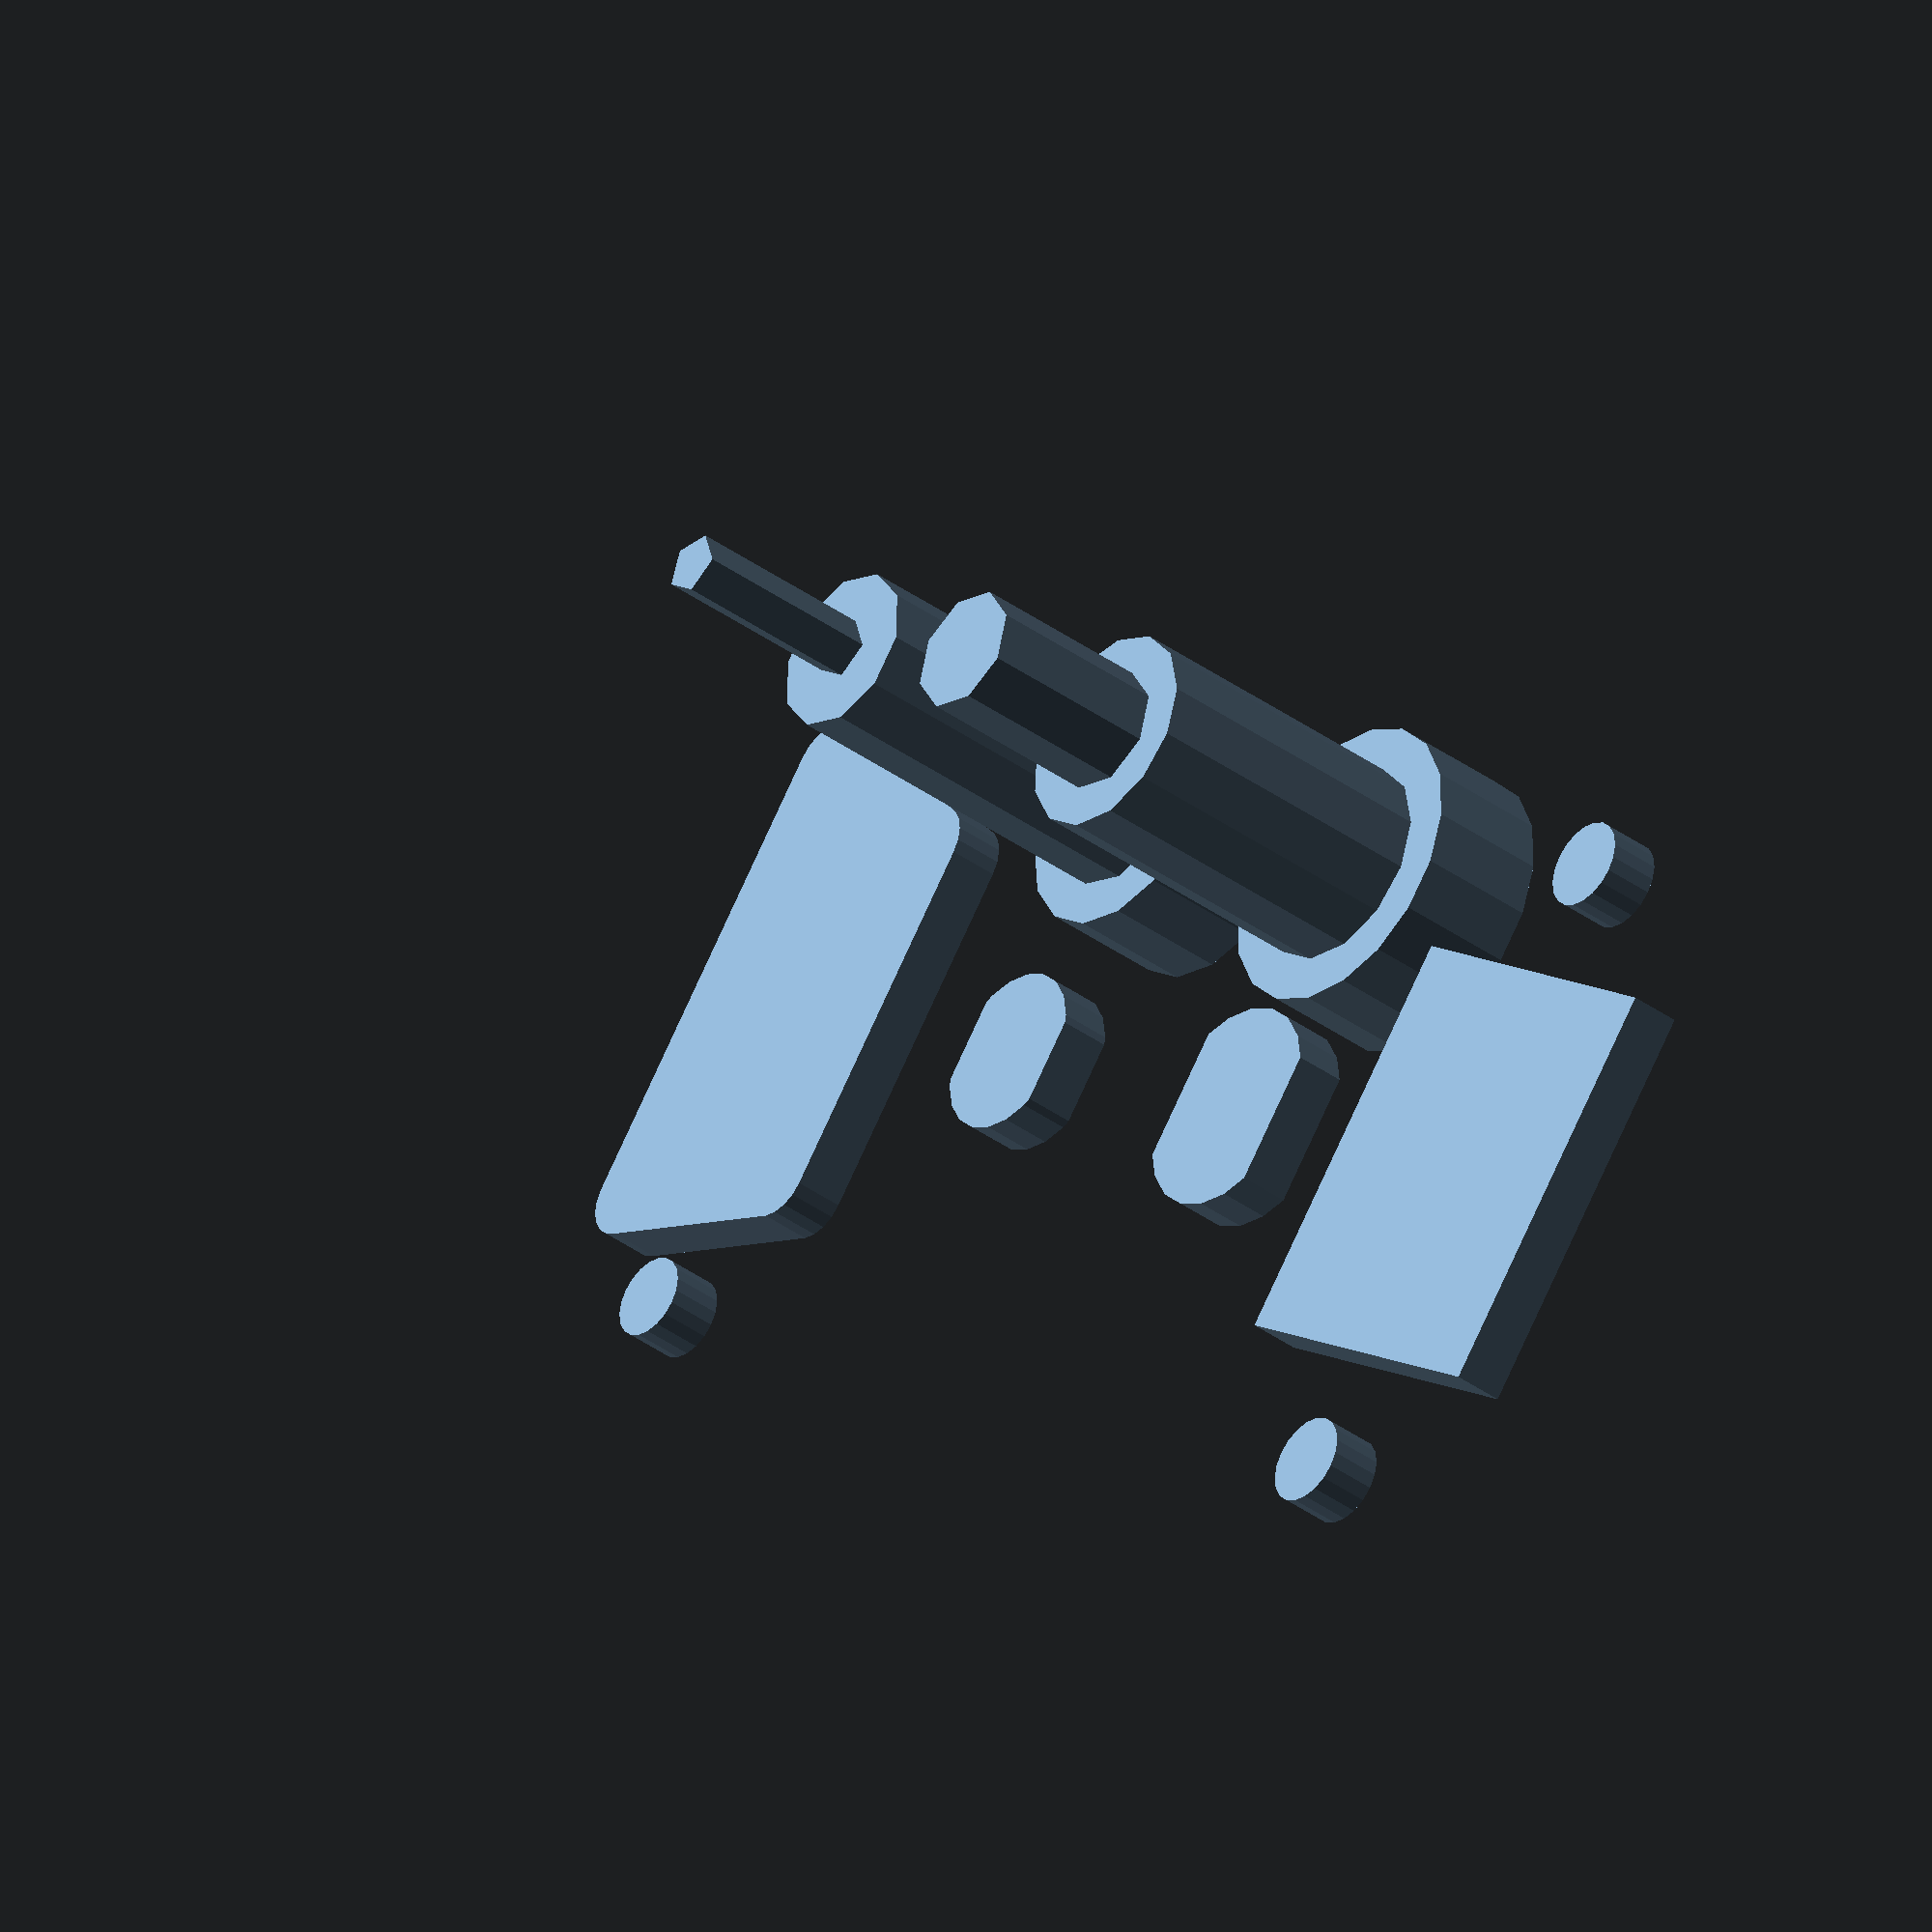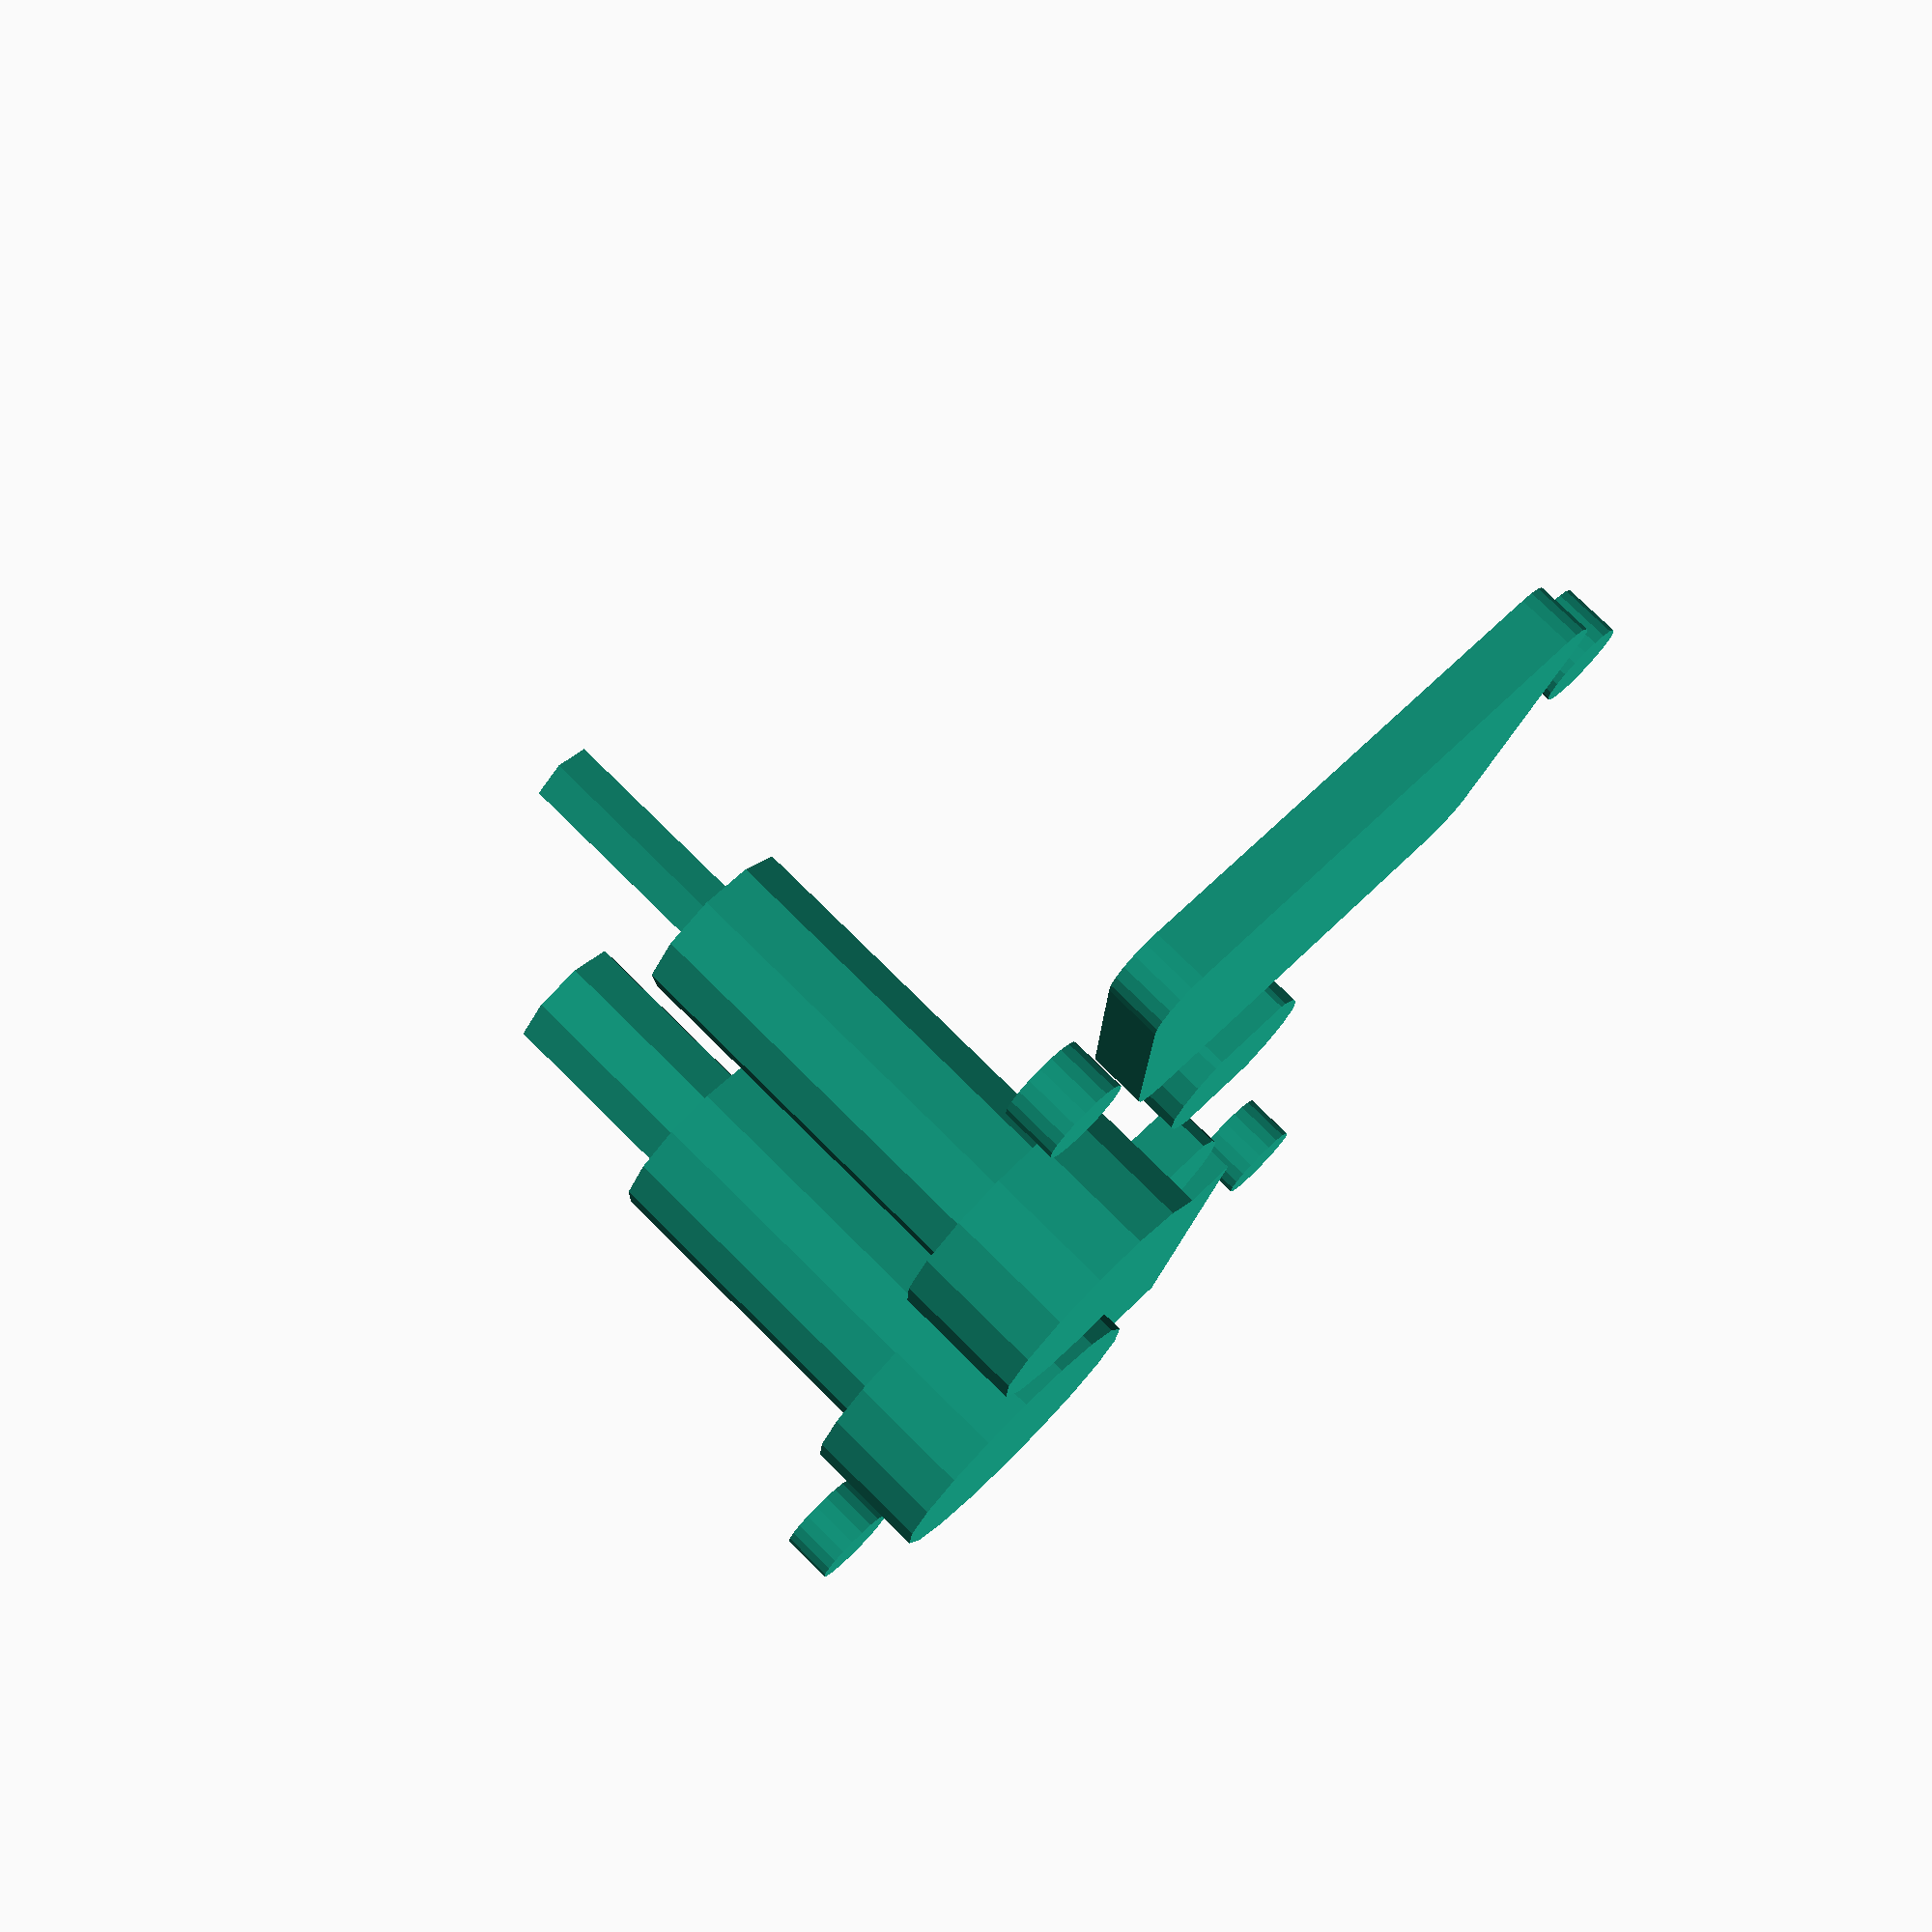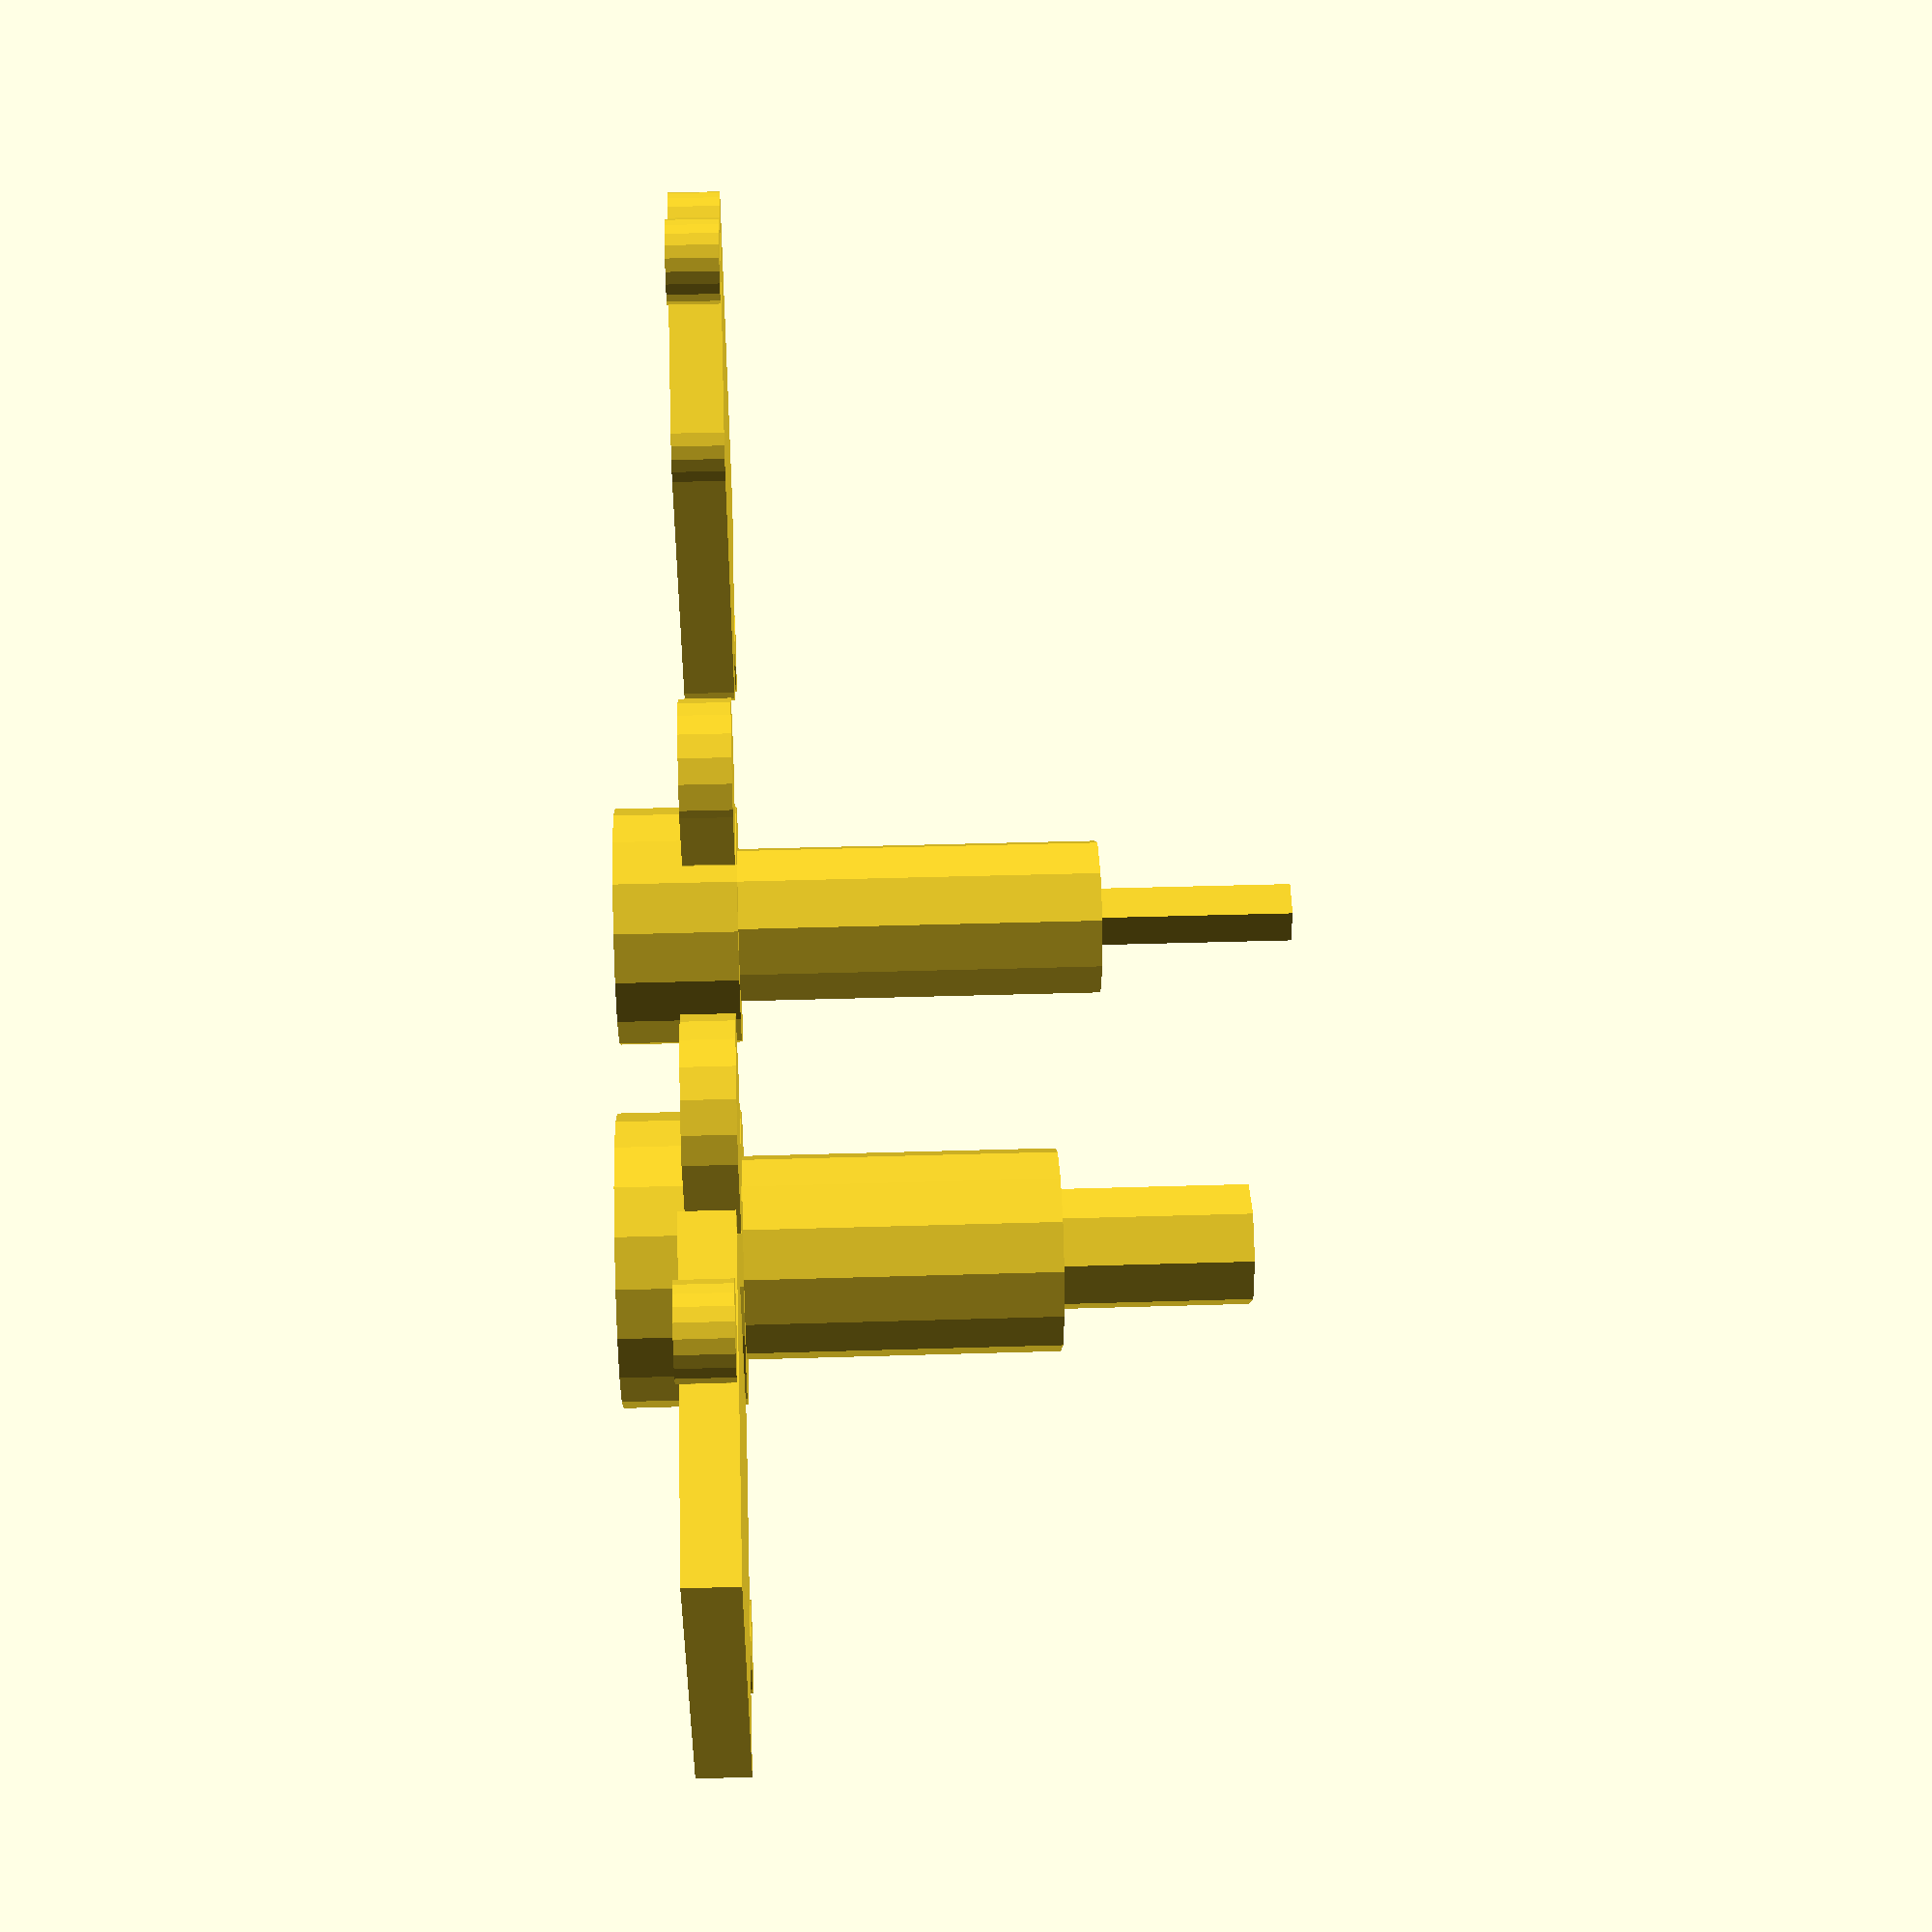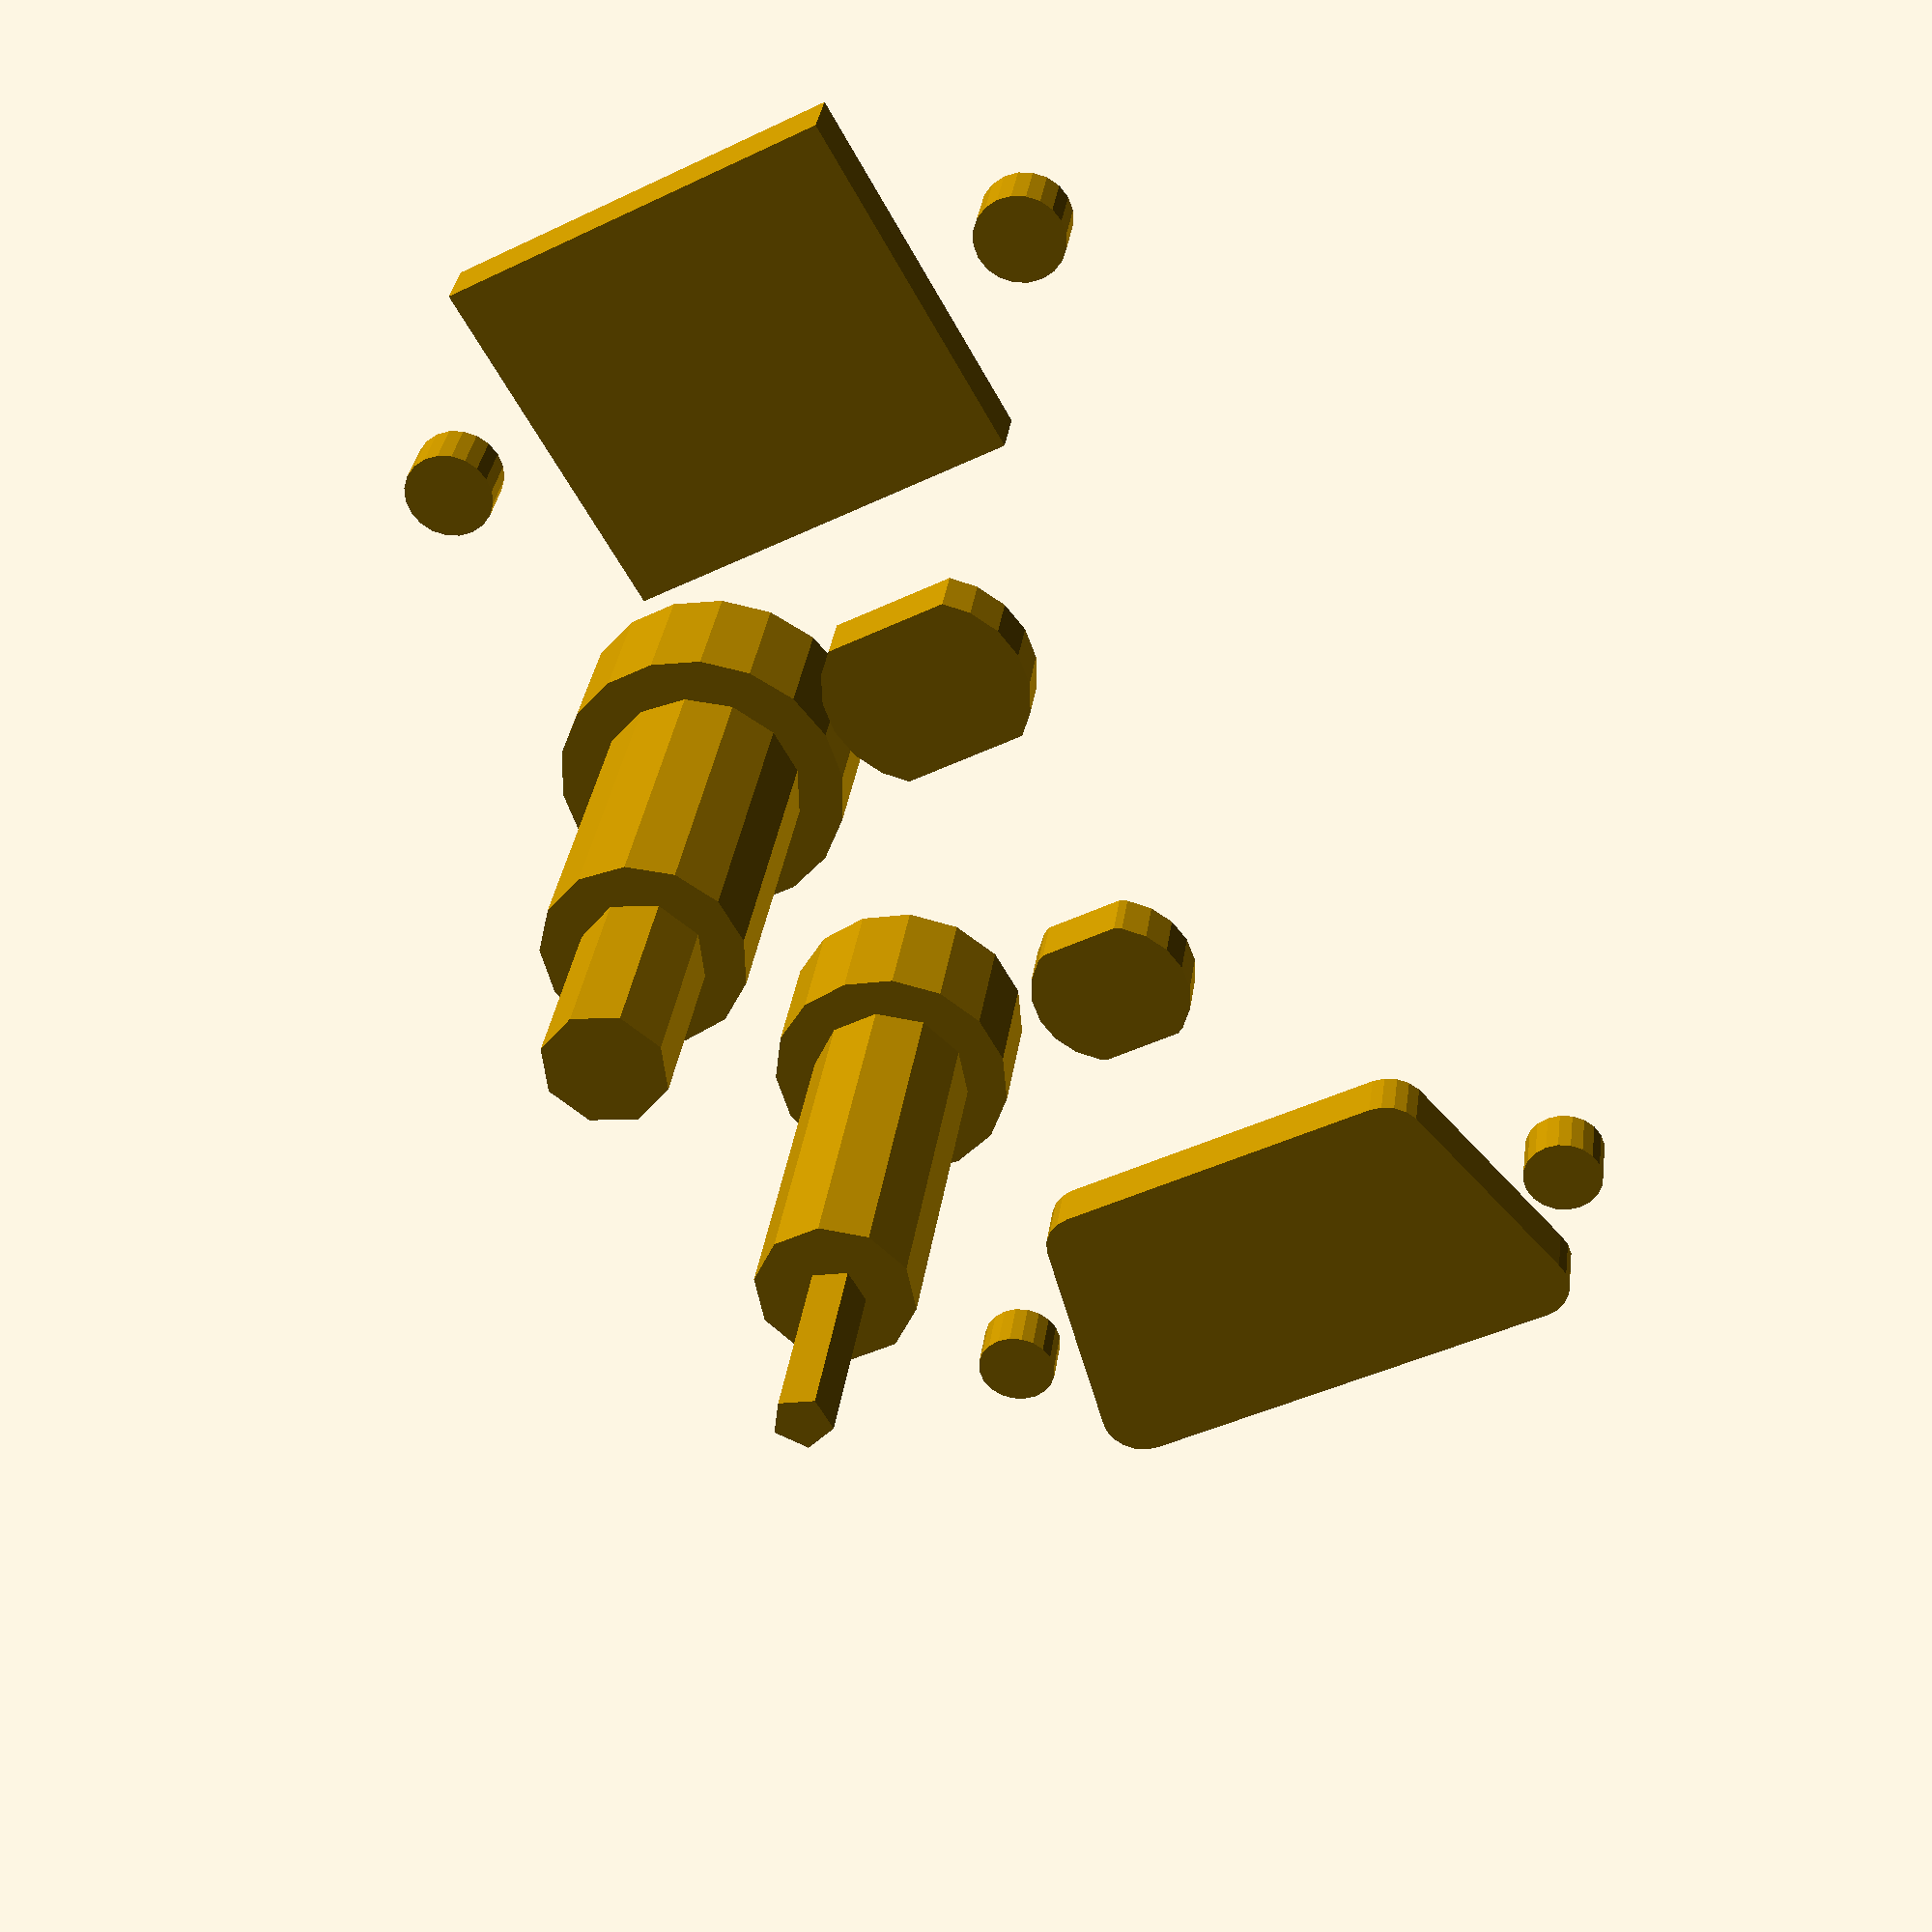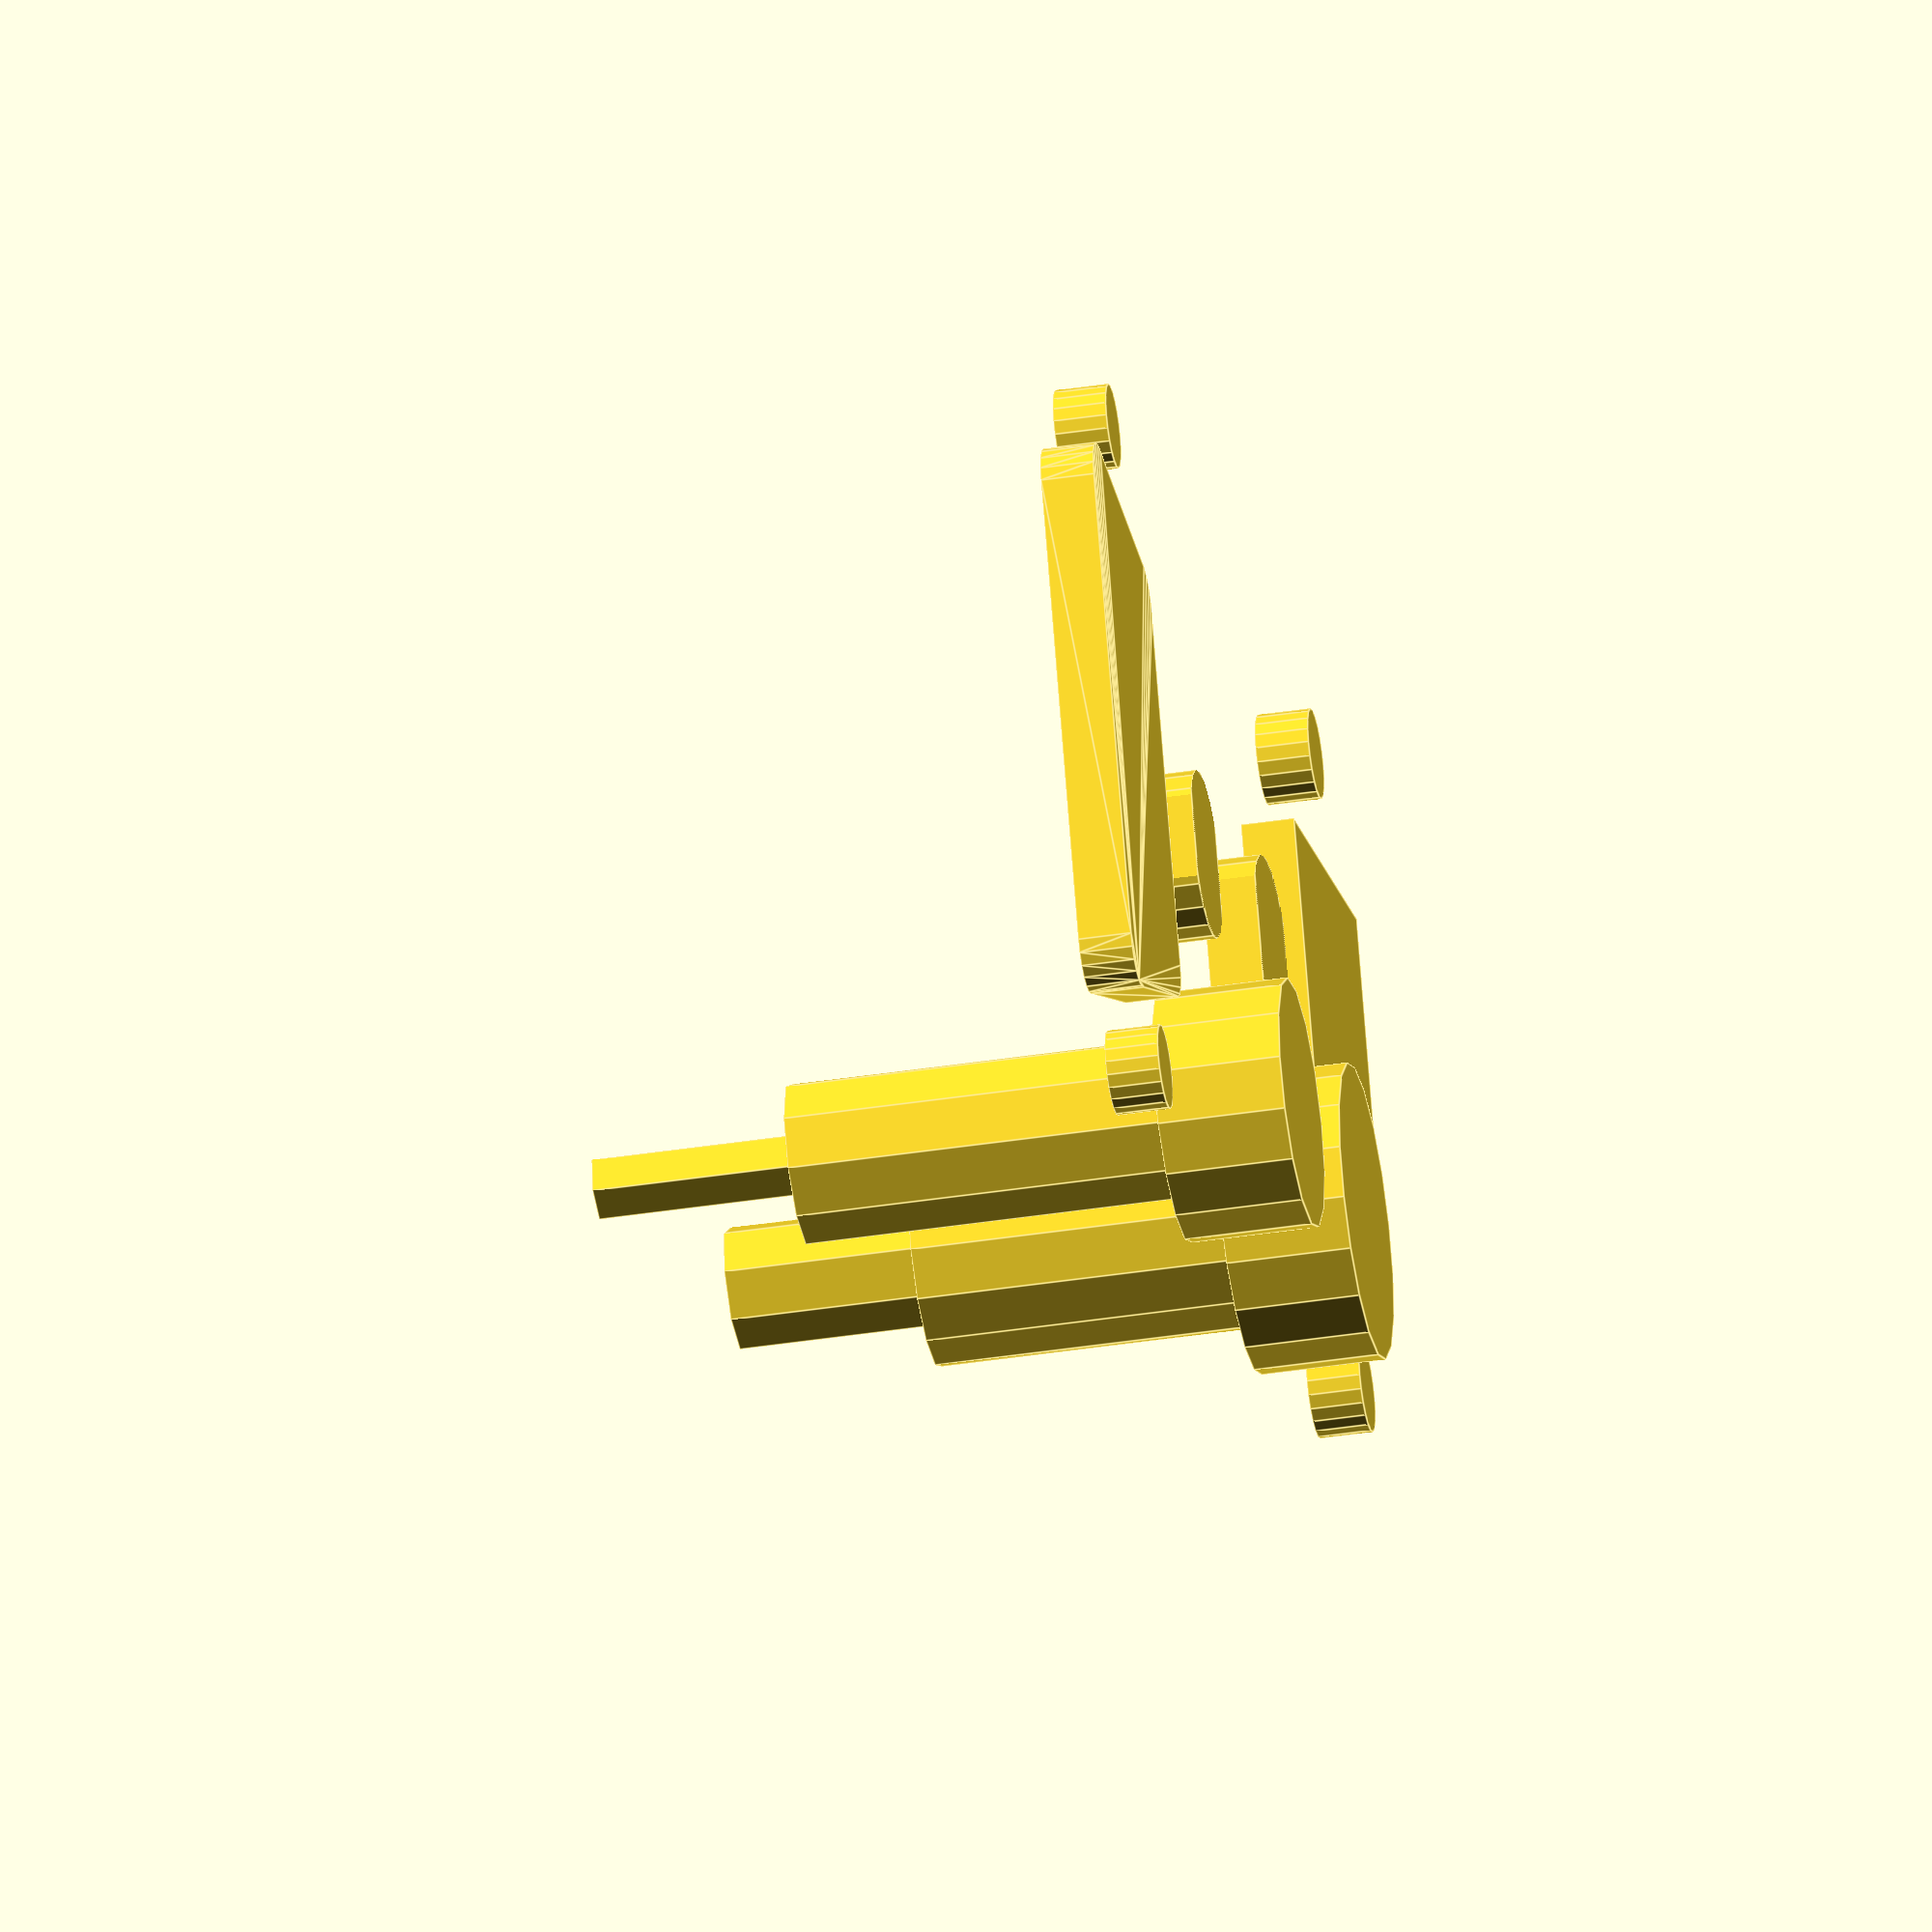
<openscad>
//
// This is a collection of connector cutouts for panels.
//

//--------------------------------------------------------------------------------------
// Dimensions for D-Sub connectors from http://www.interfacebus.com/Connector_D-Sub_Mechanical_Dimensions.html
// Since the cutouts are intended for either gender connector and since 3-D printer holes tend to be a little
// smaller than specified, the maximum tolerance sizes are used.  These may be tweaked if they turn out to
// still be a little too small.
//
// The coordinate origin is at the center of the connector.
//
// The dimensions of interest are:
// C - Distance between mounting holes.  The connector is assumed to be centered between them
// H - Horizontal size of cutout
// J - Vertical size of cutout
//
// Other dimensions that don't depend on the specific connector:
// Corner radius - 0.062 inches
// Screw hole size - 0.125 inches
//
// Dimension table
// Size   C      H      J
//   1  24.87  19.53  10.97
//   2  33.45  27.76  10.97
//   3  47.17  41.53  10.97
//   4  63.63  57.96  10.97
//   5  61.24  55.58  13.82
//   6  63.63  58.72  15.39
//
// Pins per connector
// Size  Standard  Dense
//    1     9        15
//    2    15        26
//    3    25        44
//    4    37        62
//    5    50        78
//    6   104       n/a
//
module bbs_d_cutout(size, height)
{
    if ((size < 1) || (size > 6))
    {
        echo("bbs_connectors.scad Invalid size given for D-sub connector ", size);
//        assert(false); // Assert may not be supported yet
    }
    screw_rad = 0.125 * 25.4/2;
    corner_rad = 0.063 * 25.4;
    c_sizes = [24.87, 33.45, 47.17, 63.63, 61.24, 63.63];
    h_sizes = [19.53, 27.76, 41.53, 57.96, 55.59, 58.72];
    j_sizes = [10.97, 10.97, 10.97, 10.97, 13.82, 15.39];
    size_c = c_sizes[size - 1];
    size_h = h_sizes[size - 1] + 1.5;
    size_j = j_sizes[size - 1] + 1.0;
    union()
    {
        translate([-size_c/2, 0, 0]) cylinder(r = screw_rad, h = height, $fn=20);
        translate([size_c/2, 0, 0]) cylinder(r = screw_rad, h = height, $fn=20);
        minkowski()
        {
            linear_extrude(height = height/2)
                polygon(points=[[-size_h/2+corner_rad, -size_j/2+corner_rad],
                    [size_h/2-corner_rad, -size_j/2+corner_rad], 
                    [size_h/2-corner_rad-sin(10)*size_j, size_j/2-corner_rad],
                    [-size_h/2+corner_rad+sin(10)*size_j, size_j/2-corner_rad]]);
            cylinder(r=corner_rad, h=height/2, $fn=20);
        }
    }
}

//--------------------------------------------------------------------------------------
//  These are like bannana connectors, but are a smaller diameter.  I have a bag of them
// from some unknown source.  I did find them at Digi-Key - search for tip connectors.
// As with most things at Digi-Key, there is a bewildering variaty of them and you will
// need to narrow down just what you need.  These are also cheaper than bannana connectors,
// which is probably why I have a bag of them.
//
module bbs_tip_connector()
{
    union()
    {
        cylinder(r=9.41/2, h=4.8);
        translate([0, 0, -14.19]) cylinder(r=6.22/2, h=14.19);
        translate([0, 0, -21.83]) cylinder(r=2.35/2, h=21.83);
    }
}

module bbs_tip_connector_cutout(height)
{
    intersection()
    {
        cylinder(r=6.32/2, h=height, $fn=20);
        translate([-6.32/2, -5.4/2, 0]) cube([6.32, 5.4, height]);
    }
}

//--------------------------------------------------------------------------------------
// Models and cutouts for Bannana jacks.  These are ubiquitous in lab equipment.
//
module bbs_bannana_connector()
{
    union()
    {
        cylinder(r=11.15/2, h=4.7);
        translate([0, 0, -11.91]) cylinder(r=7.78/2, h=11.91);
        translate([0, 0, -19.16]) cylinder(r=4.73/2, h=19.16);
    }
}

module bbs_bannana_connector_cutout(height)
{
    radius=8.07/2;
    width=6.3;
    intersection()
    {
        cylinder(r=radius, h=height, $fn=20);
        translate([-radius, -width/2, 0]) cube([radius*2, width, height]);
    }
}
//
// Standard spacing between bannana connectors.
//
function bbs_bannana_connector_spacing() = 19.05;

//--------------------------------------------------------------------------------------
// This is a cutout for a panel mounted Rj45 connector - AdaFruit part number 909
//

module bbs_rj45_panel_cutout(height)
{
    radius = 3.4/2;
    width = 15.66;
    offset = 2.76 + radius + width/2;
    tall = 14.00;
    union()
    {
        translate([-offset, 0, 0]) cylinder(r=radius, h = height, $fn=20);
        translate([offset, 0, 0]) cylinder(r=radius, h = height, $fn=20);
        translate([-width/2, -tall/2, 0]) cube([width, tall, height]);
    }
}

//--------------------------------------------------------------------------------------
bbs_d_cutout(1, 2);
translate([0, 15, 0]) bbs_tip_connector_cutout(2);
translate([10, 15, 0]) bbs_tip_connector();
translate([0, 30, 0]) bbs_bannana_connector_cutout(2);
translate([10, 30, 0]) bbs_bannana_connector();
translate([0, 45, 0]) bbs_rj45_panel_cutout(2);


</openscad>
<views>
elev=37.4 azim=232.2 roll=226.8 proj=o view=solid
elev=103.5 azim=15.2 roll=225.2 proj=p view=wireframe
elev=144.7 azim=292.4 roll=92.4 proj=p view=solid
elev=326.0 azim=29.0 roll=187.8 proj=p view=wireframe
elev=41.0 azim=65.1 roll=280.6 proj=o view=edges
</views>
